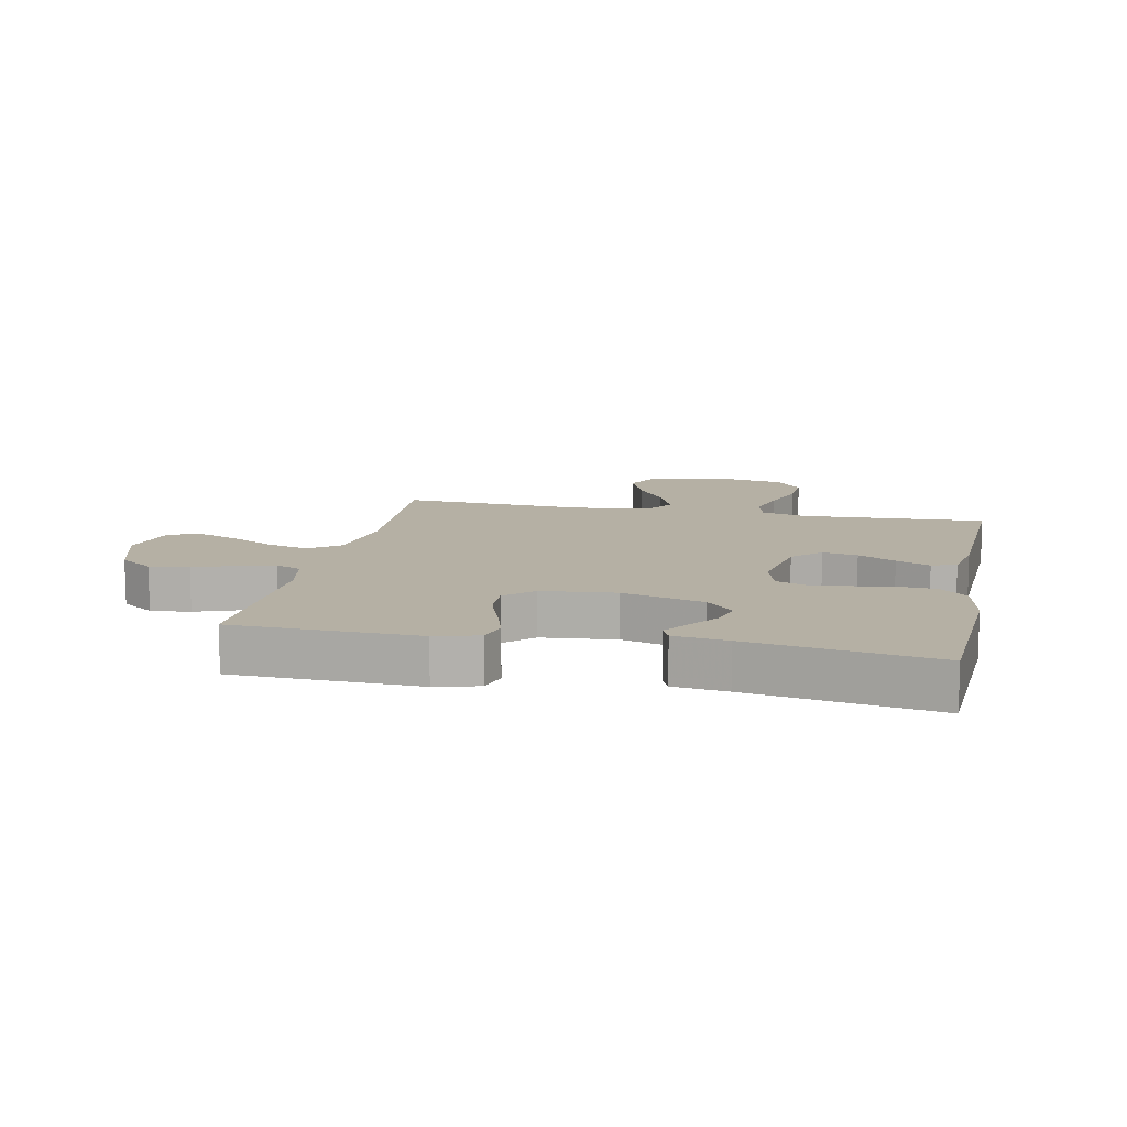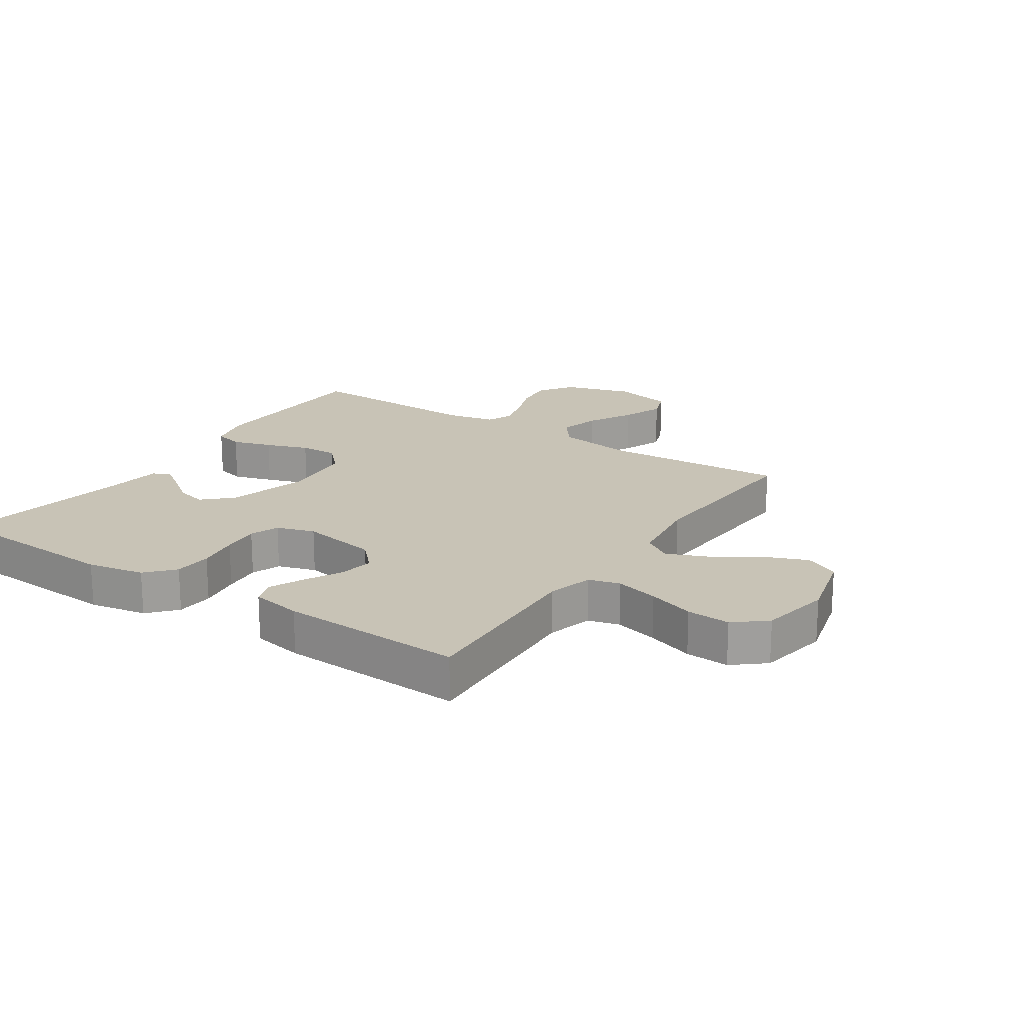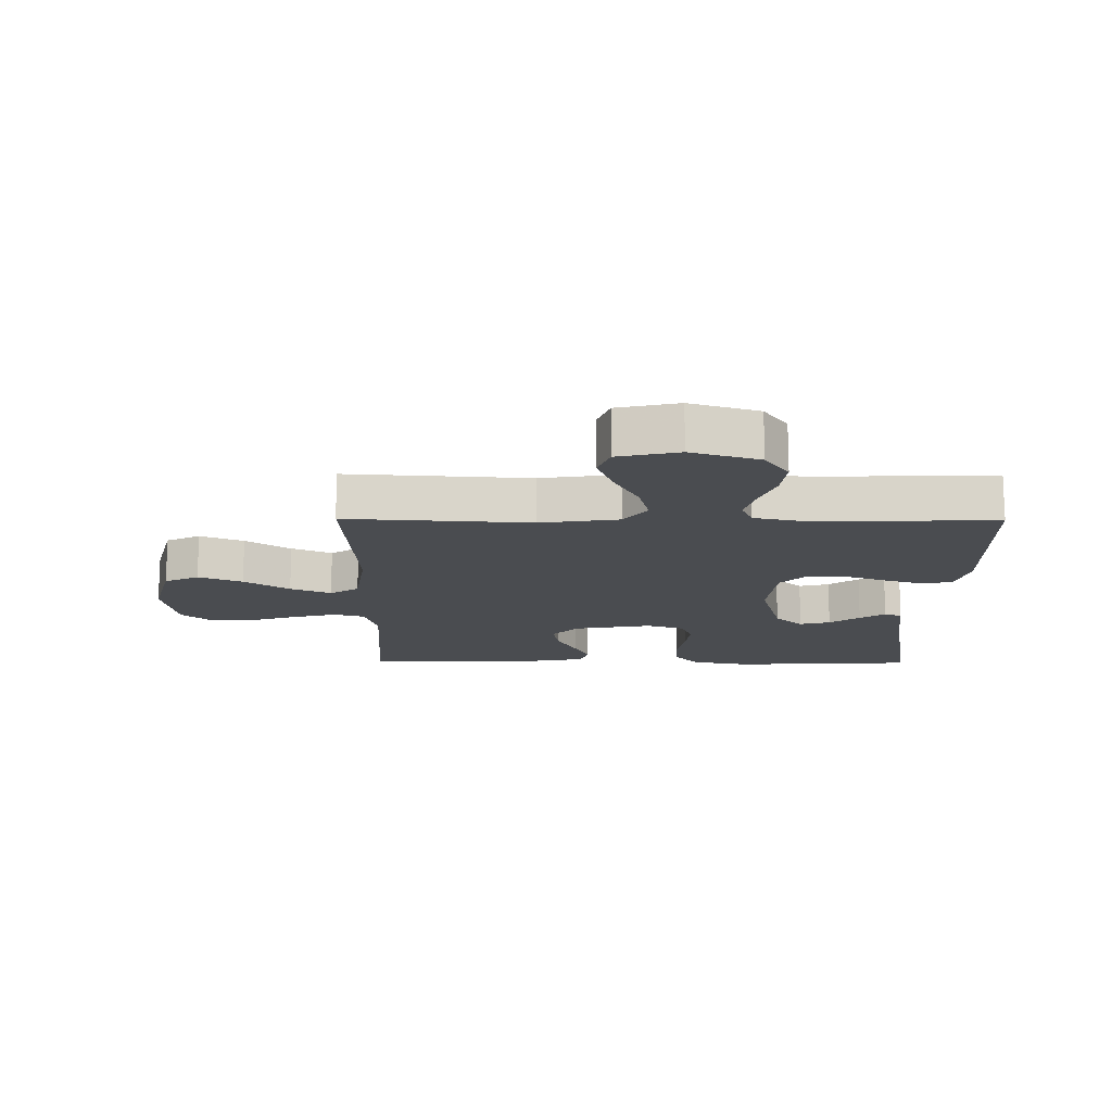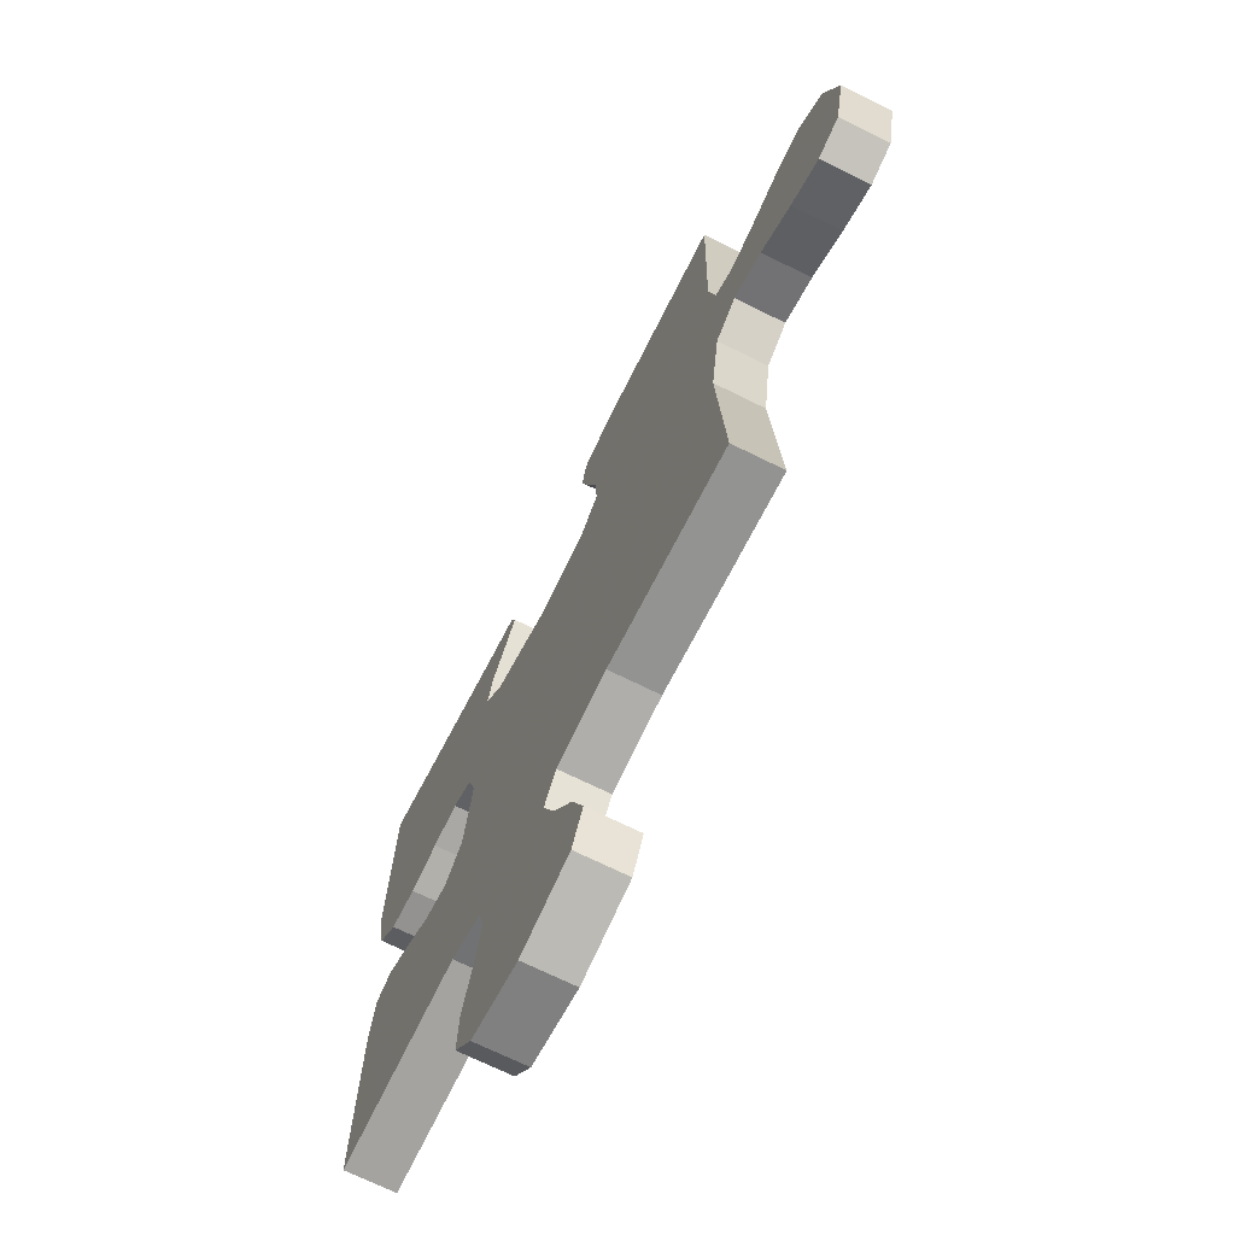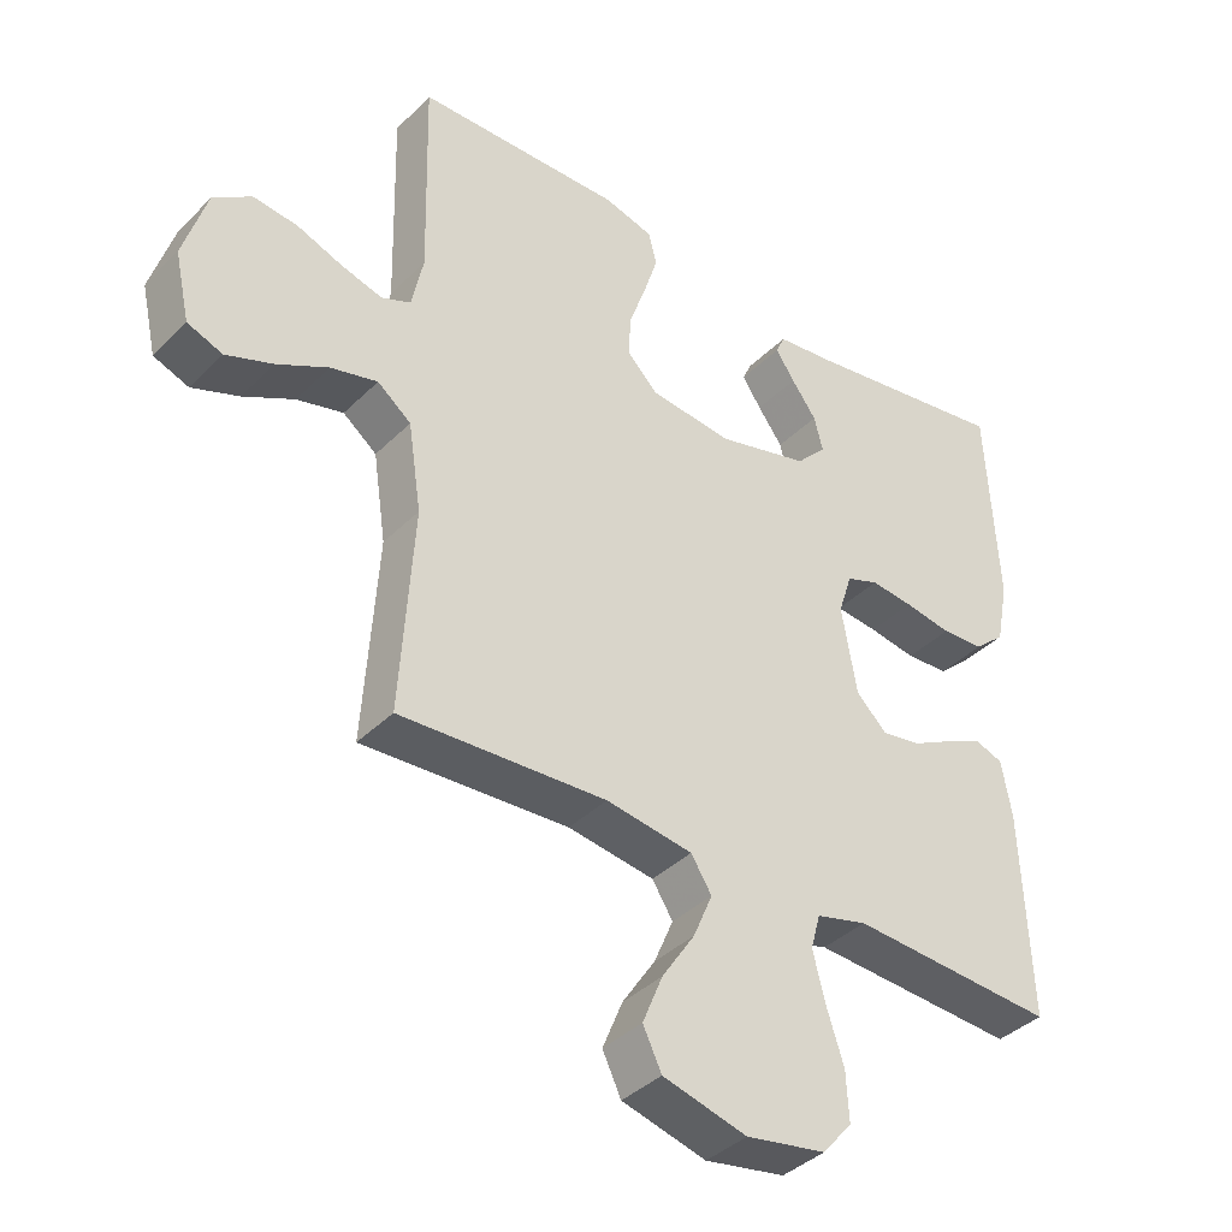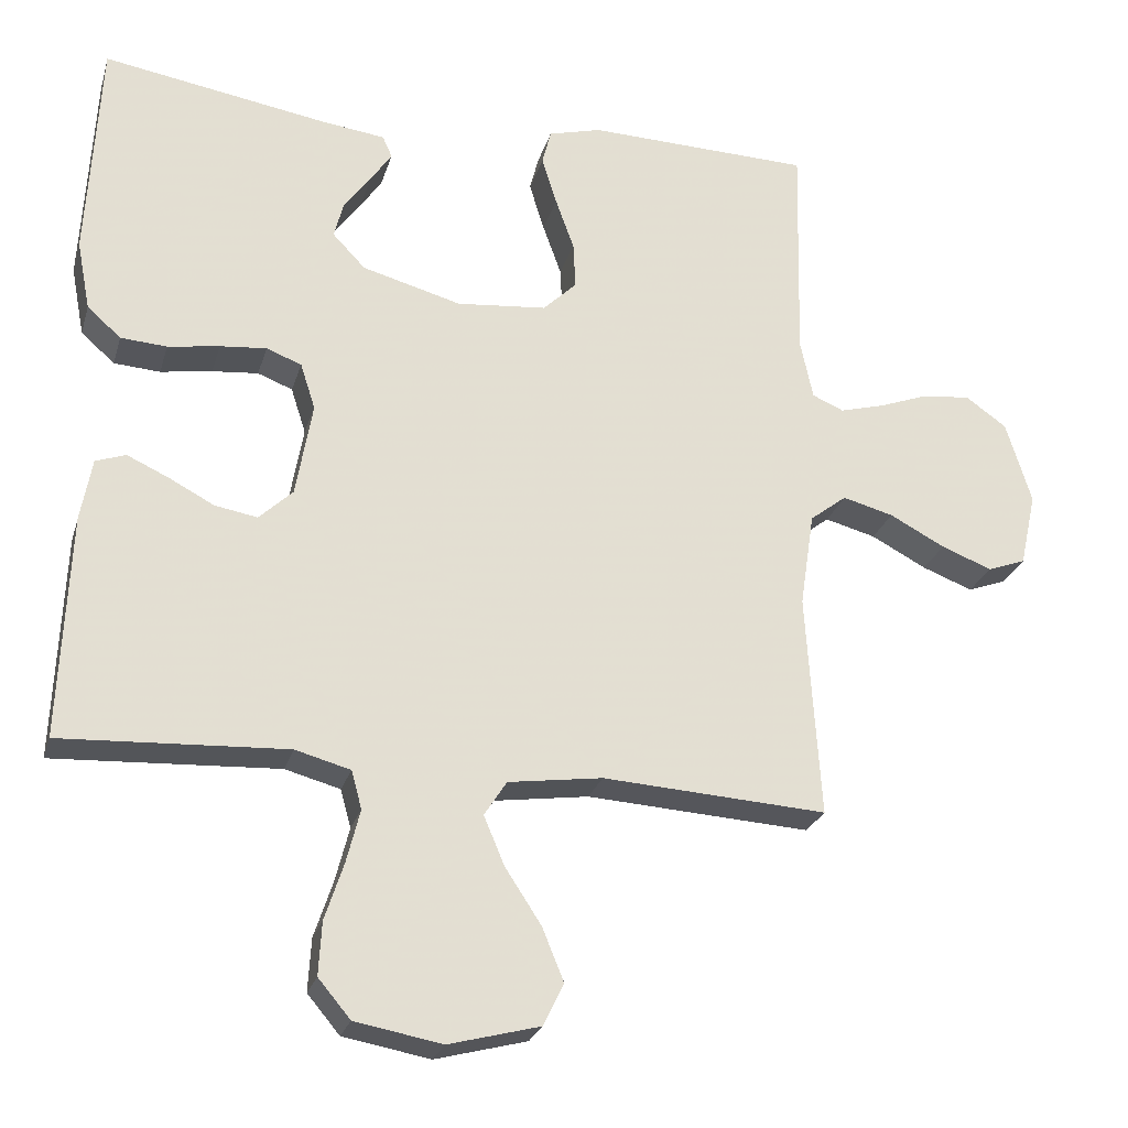
<metadata>
{"format":"obj","ext":"obj","renderer":"f3d","projection":"perspective","resolution":1024,"background":"white","views":[{"elev":11.6,"azim":11.8,"up":"+Y"},{"elev":19.4,"azim":123.8,"up":"+Y"},{"elev":-15.0,"azim":-90.5,"up":"+Y"},{"elev":-69.9,"azim":-116.4,"up":"+Z"},{"elev":-38.8,"azim":-39.3,"up":"+Z"},{"elev":-25.3,"azim":164.8,"up":"+Z"}]}
</metadata>
<code>
v -0.5 0.07 -0.5
v -0.481 0.07 -0.2
v -0.5 0.07 -0.073
v -0.549 0.07 -0.035
v -0.617 0.07 -0.053
v -0.691 0.07 -0.092
v -0.759 0.07 -0.118
v -0.81 0.07 -0.099
v -0.832 0.07 0
v -0.798 0.07 0.111
v -0.743 0.07 0.15
v -0.678 0.07 0.143
v -0.611 0.07 0.118
v -0.552 0.07 0.102
v -0.51 0.07 0.12
v -0.493 0.07 0.2
v -0.5 0.07 0.5
v -0.2 0.07 0.508
v -0.129 0.07 0.489
v -0.117 0.07 0.442
v -0.137 0.07 0.377
v -0.162 0.07 0.307
v -0.165 0.07 0.245
v -0.12 0.07 0.201
v 0 0.07 0.189
v 0.133 0.07 0.225
v 0.177 0.07 0.271
v 0.164 0.07 0.321
v 0.128 0.07 0.37
v 0.1 0.07 0.411
v 0.113 0.07 0.44
v 0.2 0.07 0.451
v 0.5 0.07 0.5
v 0.516 0.07 0.2
v 0.498 0.07 0.107
v 0.453 0.07 0.067
v 0.391 0.07 0.063
v 0.322 0.07 0.074
v 0.26 0.07 0.08
v 0.213 0.07 0.062
v 0.193 0.07 0
v 0.215 0.07 -0.127
v 0.26 0.07 -0.17
v 0.317 0.07 -0.16
v 0.378 0.07 -0.128
v 0.433 0.07 -0.103
v 0.473 0.07 -0.117
v 0.488 0.07 -0.2
v 0.5 0.07 -0.5
v 0.2 0.07 -0.484
v 0.126 0.07 -0.504
v 0.112 0.07 -0.555
v 0.13 0.07 -0.626
v 0.155 0.07 -0.702
v 0.159 0.07 -0.773
v 0.116 0.07 -0.824
v 0 0.07 -0.845
v -0.122 0.07 -0.813
v -0.149 0.07 -0.757
v -0.12 0.07 -0.686
v -0.072 0.07 -0.613
v -0.044 0.07 -0.547
v -0.074 0.07 -0.5
v -0.2 0.07 -0.482
v -0.5 0 -0.5
v -0.481 0 -0.2
v -0.5 0 -0.073
v -0.549 0 -0.035
v -0.617 0 -0.053
v -0.691 0 -0.092
v -0.759 0 -0.118
v -0.81 0 -0.099
v -0.832 0 0
v -0.798 0 0.111
v -0.743 0 0.15
v -0.678 0 0.143
v -0.611 0 0.118
v -0.552 0 0.102
v -0.51 0 0.12
v -0.493 0 0.2
v -0.5 0 0.5
v -0.2 0 0.508
v -0.129 0 0.489
v -0.117 0 0.442
v -0.137 0 0.377
v -0.162 0 0.307
v -0.165 0 0.245
v -0.12 0 0.201
v 0 0 0.189
v 0.133 0 0.225
v 0.177 0 0.271
v 0.164 0 0.321
v 0.128 0 0.37
v 0.1 0 0.411
v 0.113 0 0.44
v 0.2 0 0.451
v 0.5 0 0.5
v 0.516 0 0.2
v 0.498 0 0.107
v 0.453 0 0.067
v 0.391 0 0.063
v 0.322 0 0.074
v 0.26 0 0.08
v 0.213 0 0.062
v 0.193 0 0
v 0.215 0 -0.127
v 0.26 0 -0.17
v 0.317 0 -0.16
v 0.378 0 -0.128
v 0.433 0 -0.103
v 0.473 0 -0.117
v 0.488 0 -0.2
v 0.5 0 -0.5
v 0.2 0 -0.484
v 0.126 0 -0.504
v 0.112 0 -0.555
v 0.13 0 -0.626
v 0.155 0 -0.702
v 0.159 0 -0.773
v 0.116 0 -0.824
v 0 0 -0.845
v -0.122 0 -0.813
v -0.149 0 -0.757
v -0.12 0 -0.686
v -0.072 0 -0.613
v -0.044 0 -0.547
v -0.074 0 -0.5
v -0.2 0 -0.482
f 58 59 60 61
f 58 61 62
f 57 58 62
f 56 57 62
f 53 54 55 56
f 52 53 56 62
f 51 52 62 63
f 47 48 49 50
f 44 45 46 47
f 44 47 50 51
f 35 36 37 38
f 35 38 39
f 32 33 34 35
f 32 35 39
f 28 29 30 31
f 28 31 32
f 27 28 32 39
f 19 20 21 22
f 17 18 19 22
f 16 17 22 23
f 15 16 23 24
f 10 11 12 13
f 10 13 14
f 9 10 14
f 8 9 14
f 5 6 7 8
f 4 5 8 14
f 3 4 14 15
f 64 1 2
f 43 44 51 63
f 42 43 63 64
f 41 42 64 2
f 26 27 39 40
f 25 26 40 41
f 15 24 25 41
f 2 3 15 41
f 125 124 123 122
f 126 125 122
f 126 122 121
f 126 121 120
f 120 119 118 117
f 126 120 117 116
f 127 126 116 115
f 114 113 112 111
f 111 110 109 108
f 115 114 111 108
f 102 101 100 99
f 103 102 99
f 99 98 97 96
f 103 99 96
f 95 94 93 92
f 96 95 92
f 103 96 92 91
f 86 85 84 83
f 86 83 82 81
f 87 86 81 80
f 88 87 80 79
f 77 76 75 74
f 78 77 74
f 78 74 73
f 78 73 72
f 72 71 70 69
f 78 72 69 68
f 79 78 68 67
f 66 65 128
f 127 115 108 107
f 128 127 107 106
f 66 128 106 105
f 104 103 91 90
f 105 104 90 89
f 105 89 88 79
f 105 79 67 66
f 1 65 66 2
f 2 66 67 3
f 3 67 68 4
f 4 68 69 5
f 5 69 70 6
f 6 70 71 7
f 7 71 72 8
f 8 72 73 9
f 9 73 74 10
f 10 74 75 11
f 11 75 76 12
f 12 76 77 13
f 13 77 78 14
f 14 78 79 15
f 15 79 80 16
f 16 80 81 17
f 17 81 82 18
f 18 82 83 19
f 19 83 84 20
f 20 84 85 21
f 21 85 86 22
f 22 86 87 23
f 23 87 88 24
f 24 88 89 25
f 25 89 90 26
f 26 90 91 27
f 27 91 92 28
f 28 92 93 29
f 29 93 94 30
f 30 94 95 31
f 31 95 96 32
f 32 96 97 33
f 33 97 98 34
f 34 98 99 35
f 35 99 100 36
f 36 100 101 37
f 37 101 102 38
f 38 102 103 39
f 39 103 104 40
f 40 104 105 41
f 41 105 106 42
f 42 106 107 43
f 43 107 108 44
f 44 108 109 45
f 45 109 110 46
f 46 110 111 47
f 47 111 112 48
f 48 112 113 49
f 49 113 114 50
f 50 114 115 51
f 51 115 116 52
f 52 116 117 53
f 53 117 118 54
f 54 118 119 55
f 55 119 120 56
f 56 120 121 57
f 57 121 122 58
f 58 122 123 59
f 59 123 124 60
f 60 124 125 61
f 61 125 126 62
f 62 126 127 63
f 63 127 128 64
f 64 128 65 1

</code>
